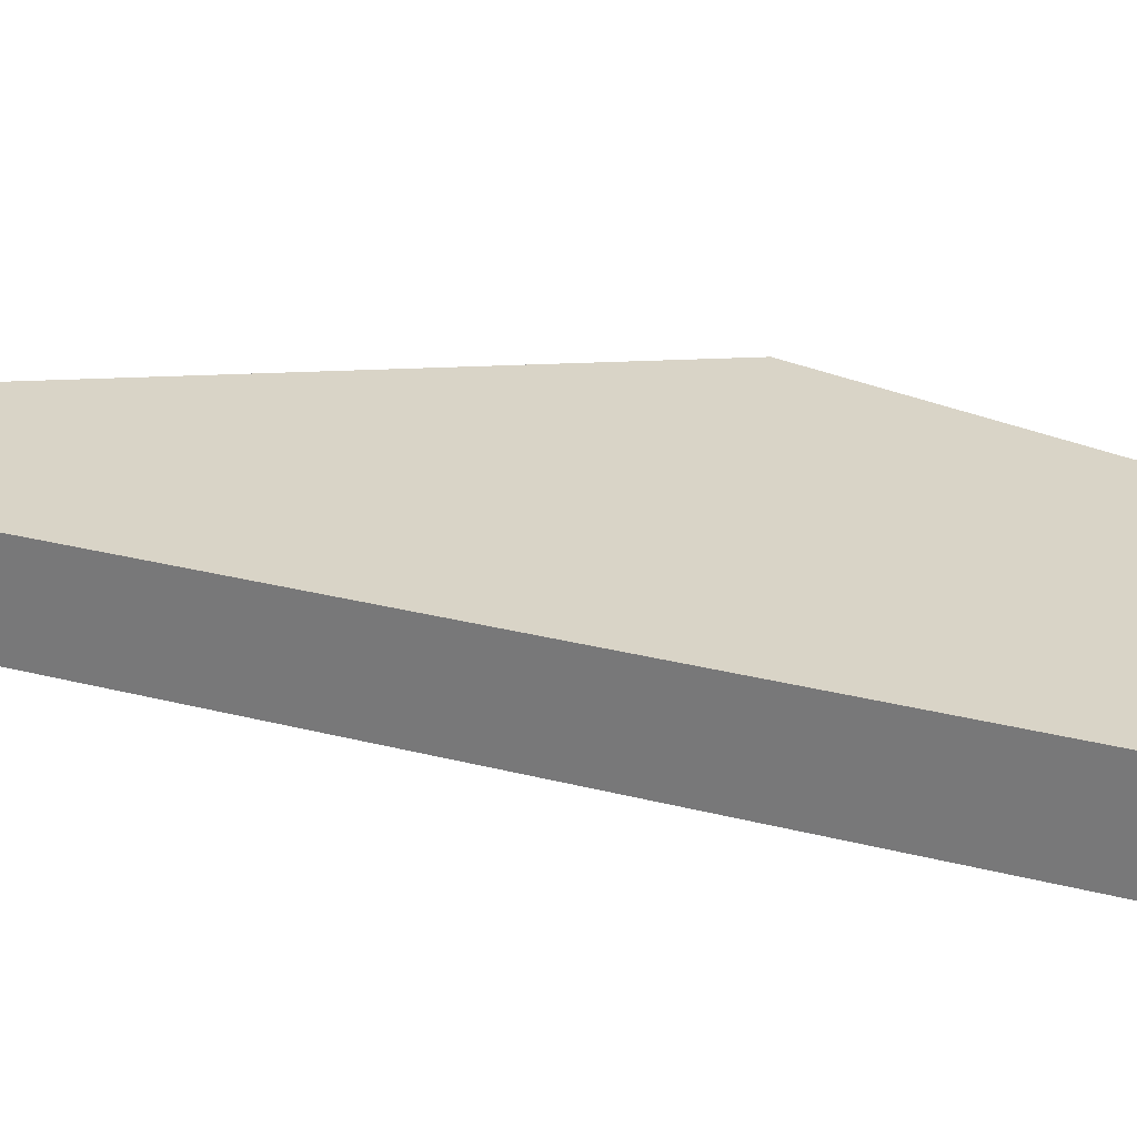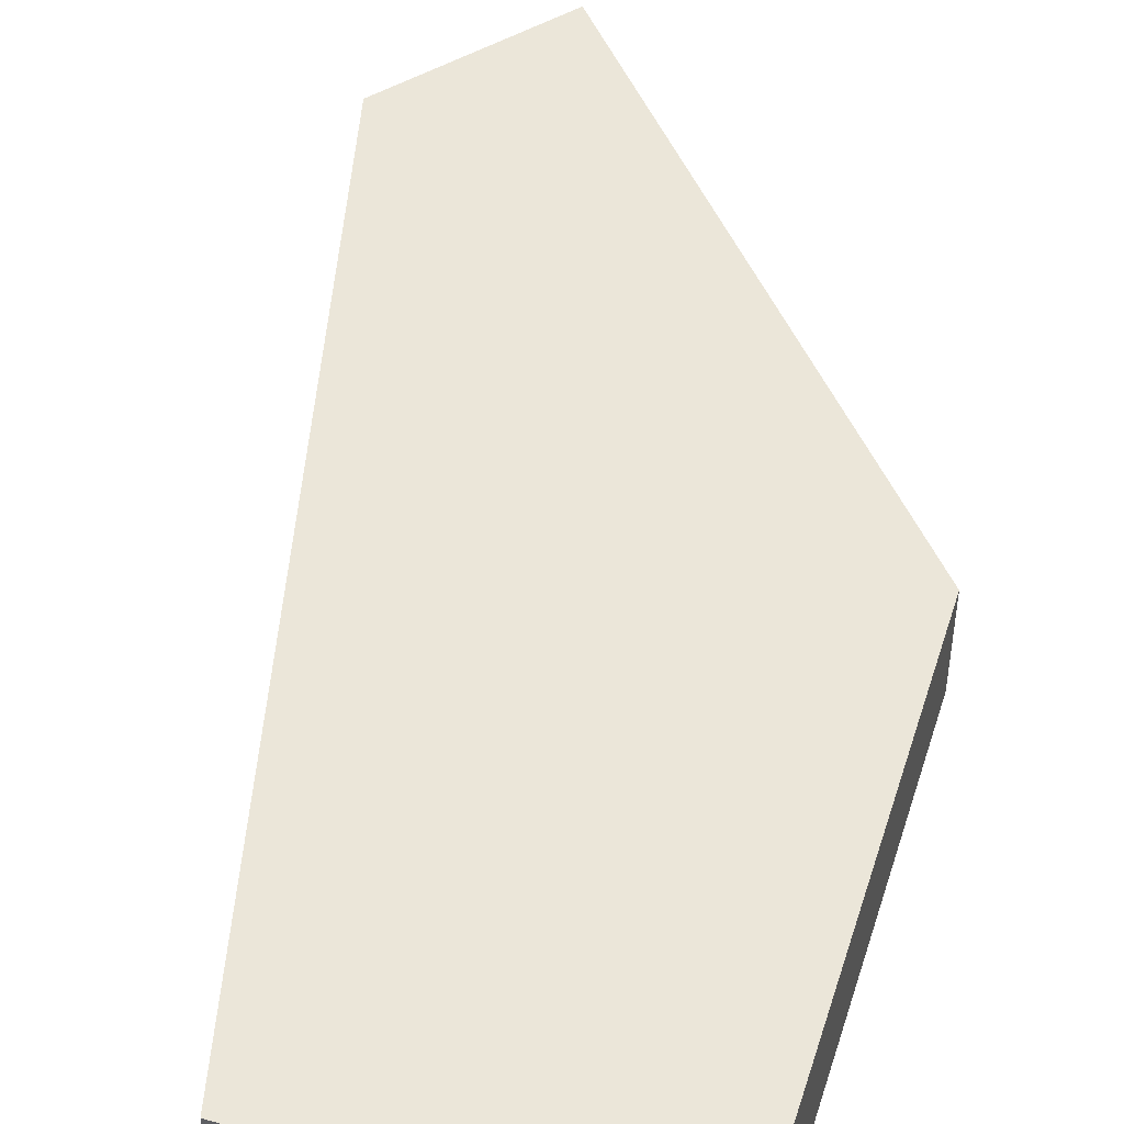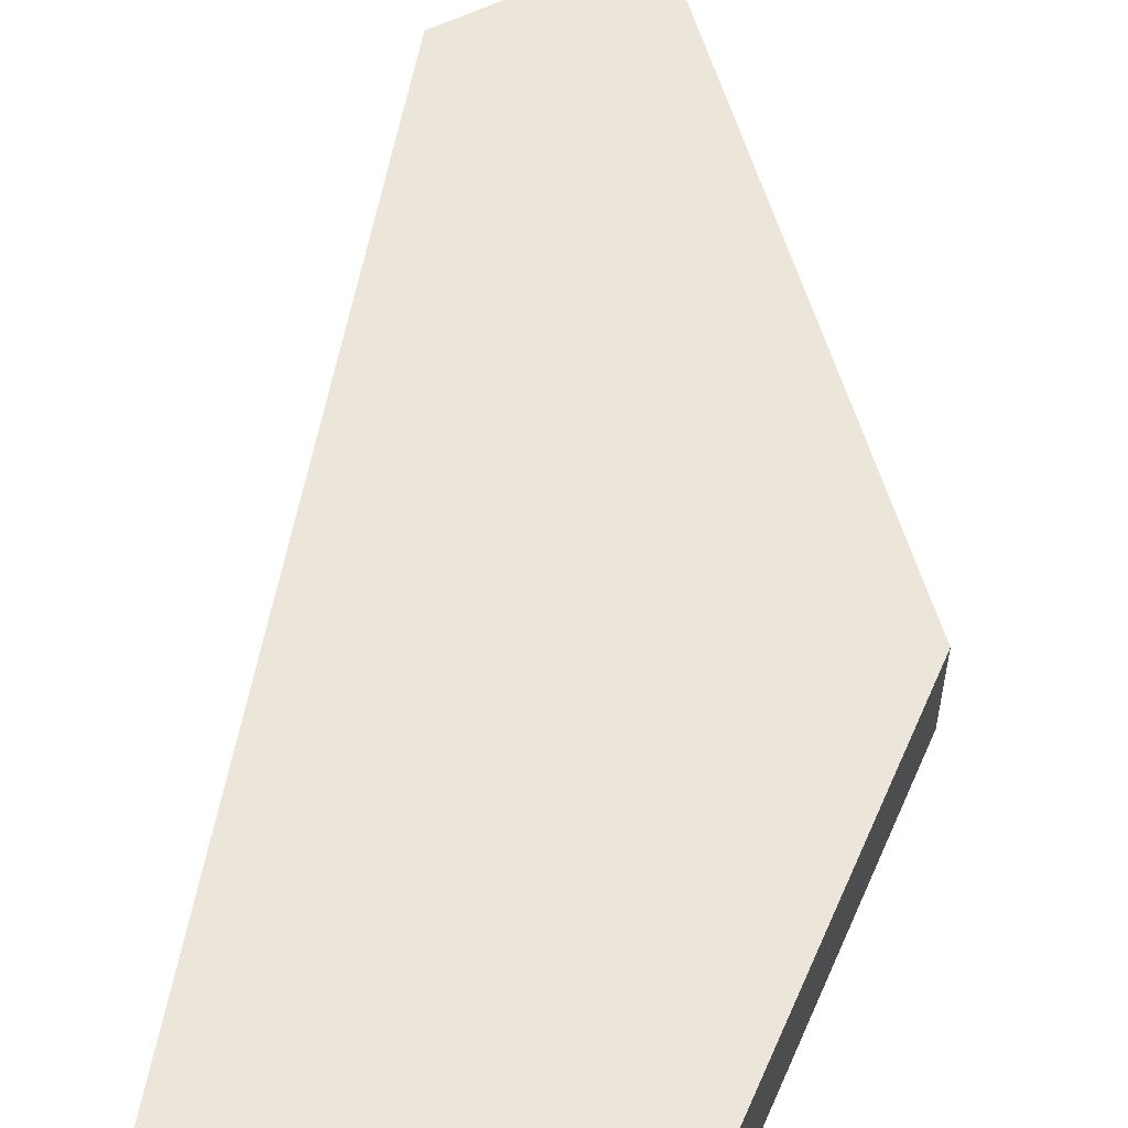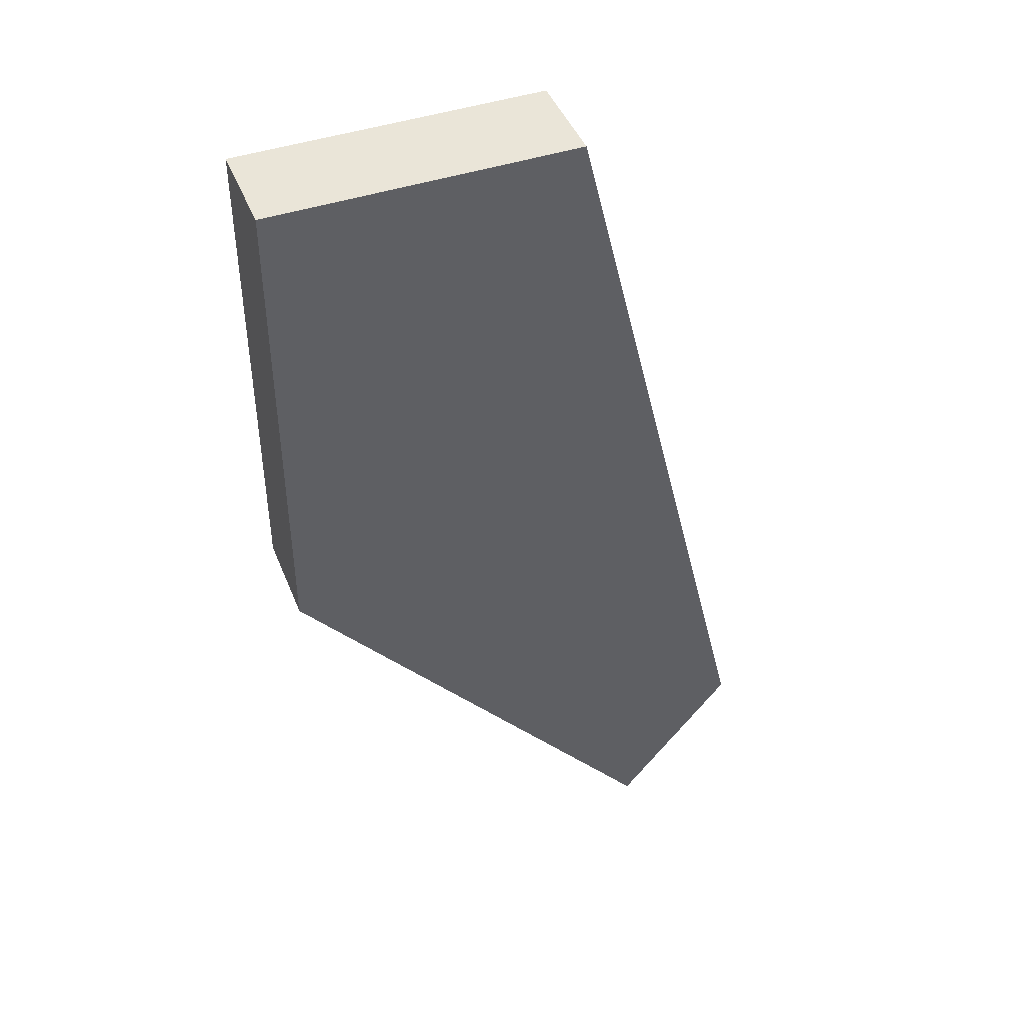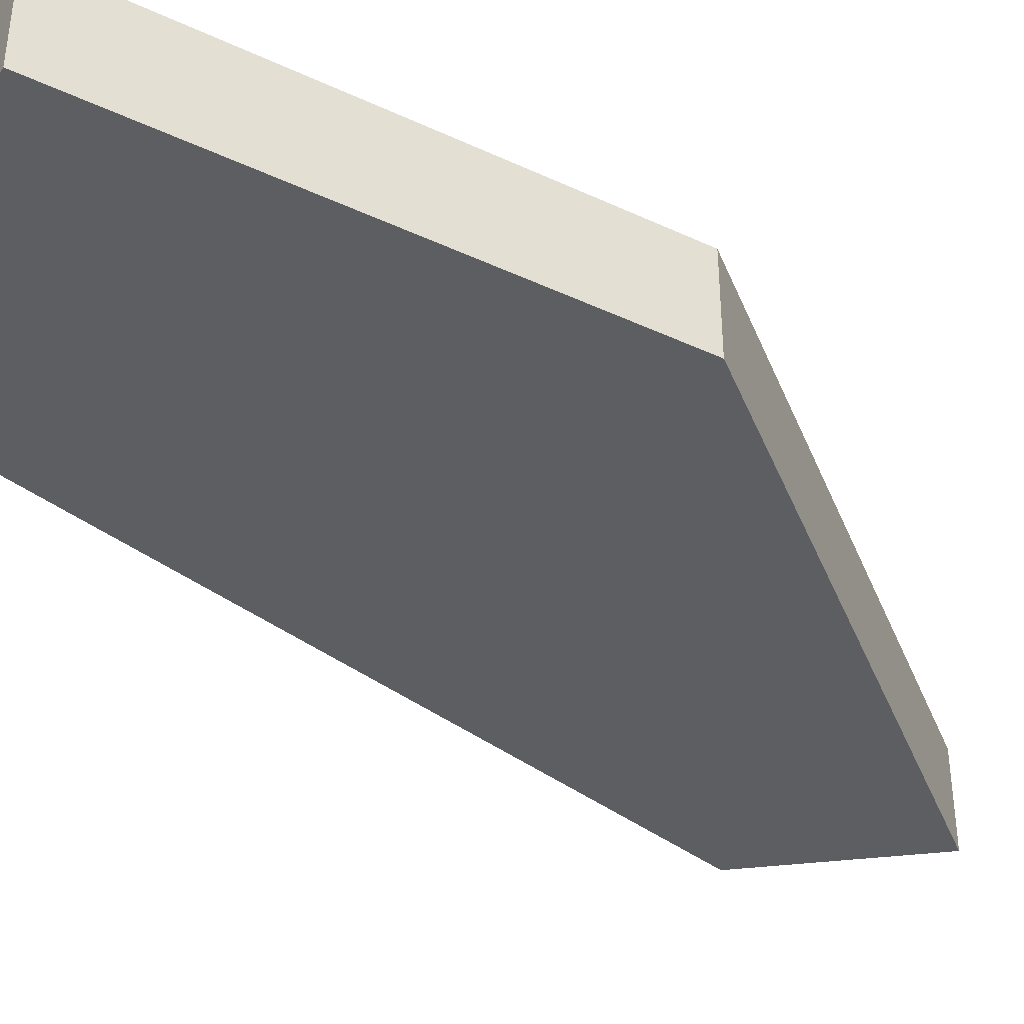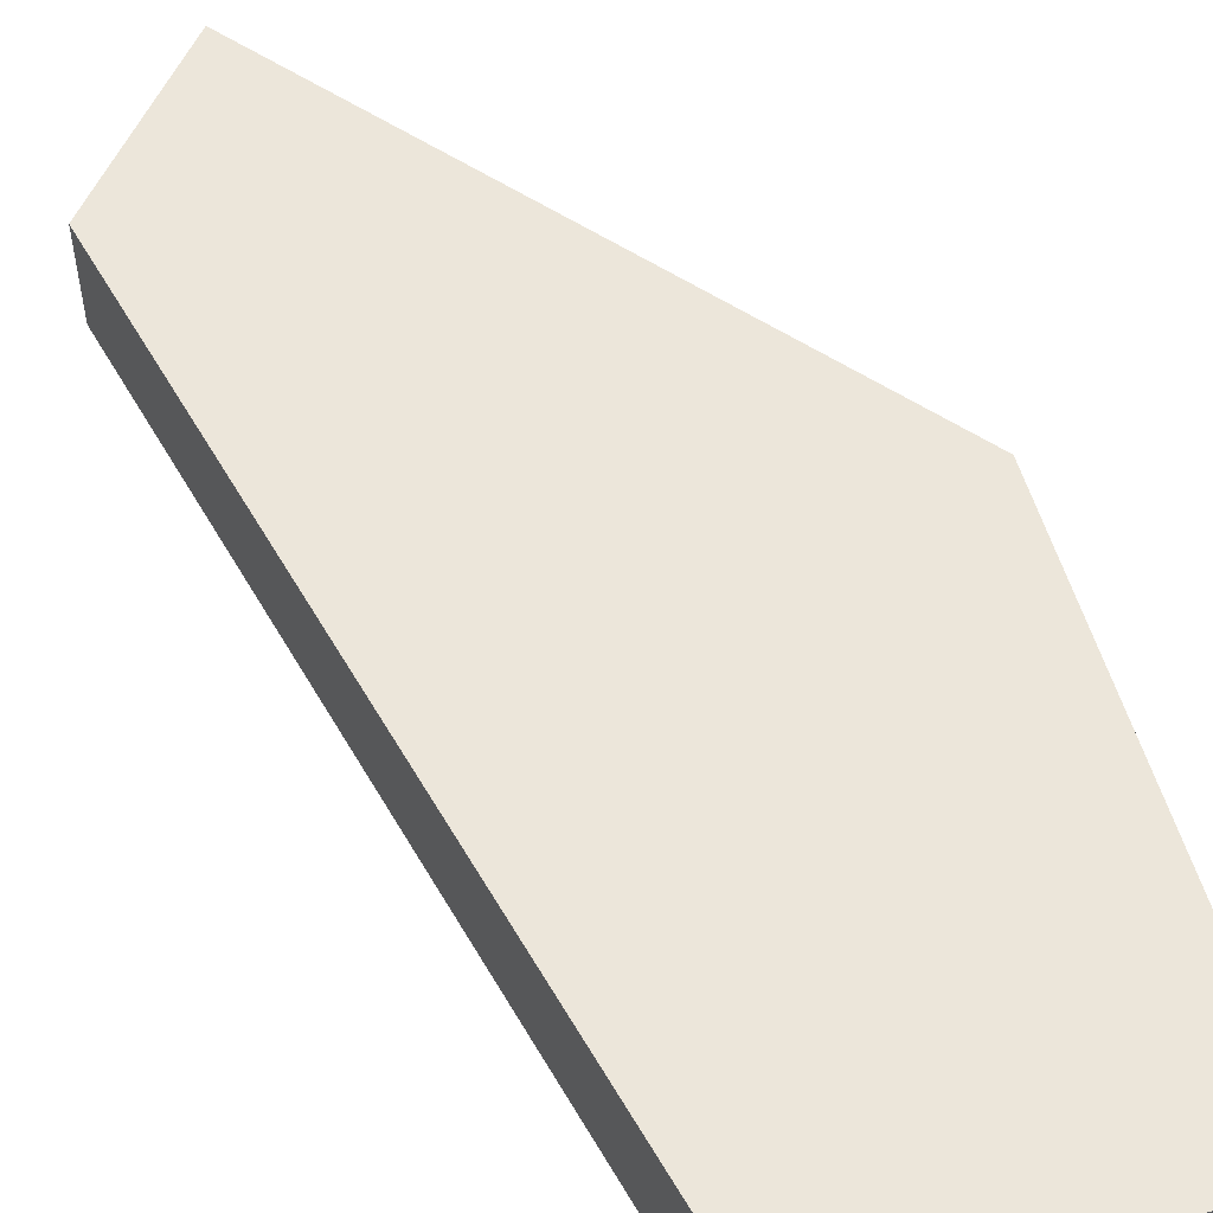
<metadata>
{"format":"obj","ext":"obj","renderer":"f3d","projection":"perspective","resolution":1024,"background":"white","views":[{"elev":28.5,"azim":124.8,"up":"+Z"},{"elev":47.8,"azim":-162.7,"up":"+Z"},{"elev":56.3,"azim":-156.5,"up":"+Z"},{"elev":44.7,"azim":-21.1,"up":"+Y"},{"elev":-39.1,"azim":-120.3,"up":"+Z"},{"elev":54.3,"azim":164.4,"up":"+Z"}]}
</metadata>
<code>
g Part 8
v -0.006842 0.02121 0.01
v -0.006842 0.02121 0
v -0.02752 0.1063 0
v -0.02752 0.1063 0.01
v -0.05905 0.1063 0
v -0.05905 0.1063 0.01
v -0.05905 0.05536 0.01
v -0.01898 0.006174 0.01
v -0.05905 0.05536 0
v -0.01898 0.006174 0
o mesh0
f 1 2 3
f 3 4 1
o mesh1
f 4 3 5
f 5 6 4
o mesh2
f 7 8 1
f 4 6 7
f 1 4 7
o mesh3
f 9 3 2
f 2 10 9
f 9 5 3
o mesh4
f 6 5 9
f 9 7 6
o mesh5
f 7 9 10
f 10 8 7
o mesh6
f 8 10 2
f 2 1 8

</code>
